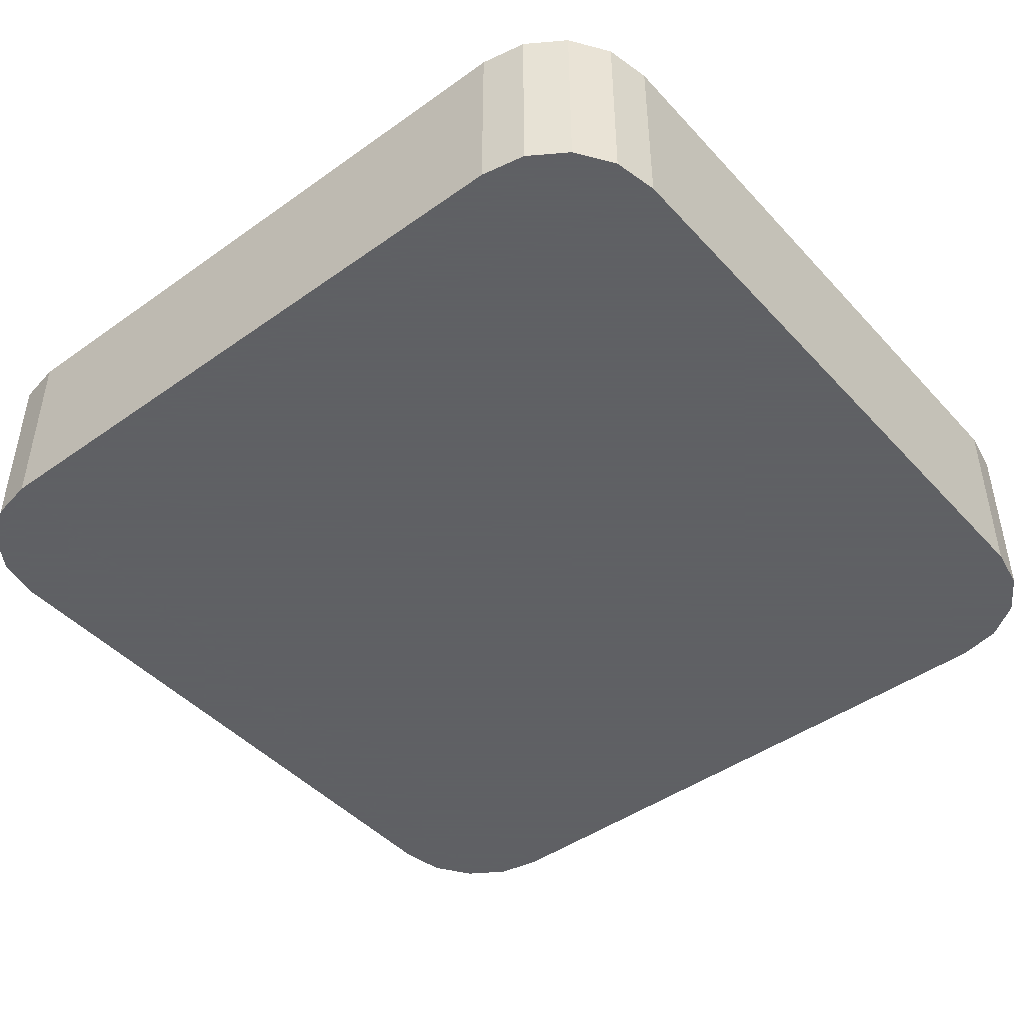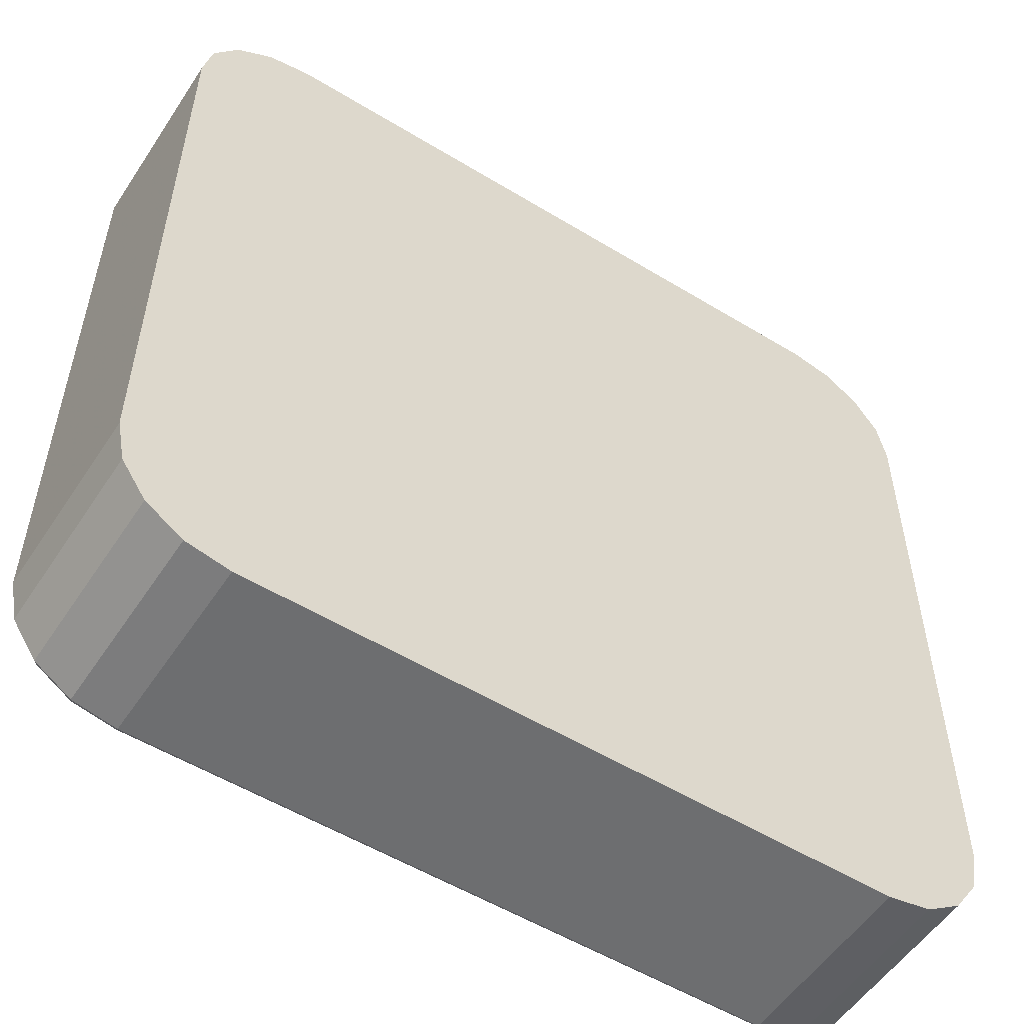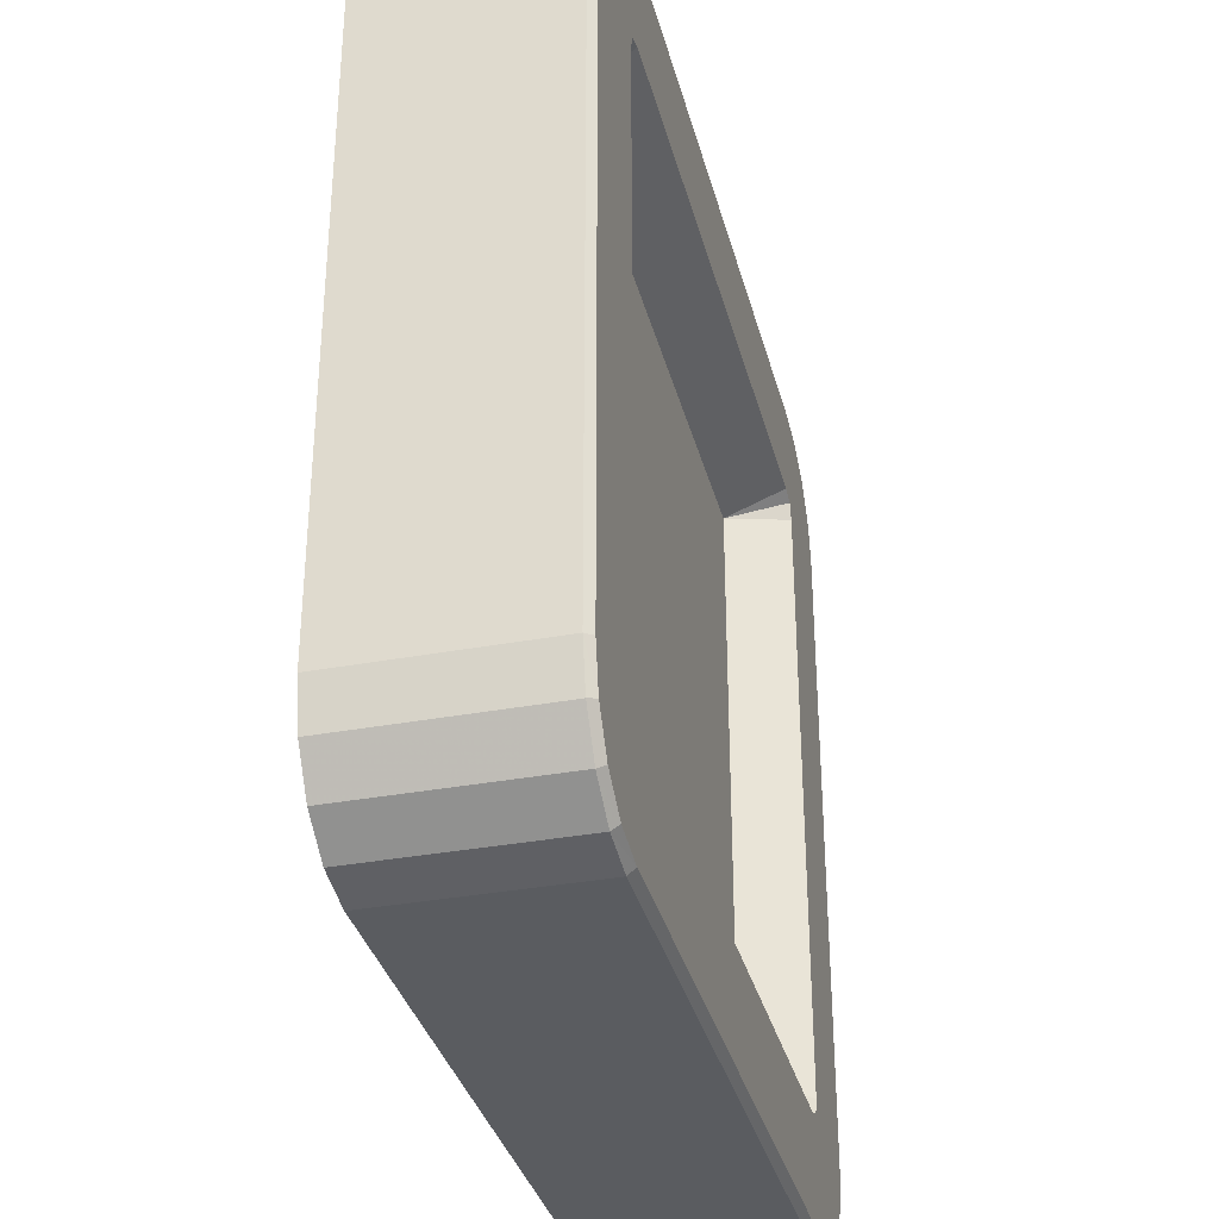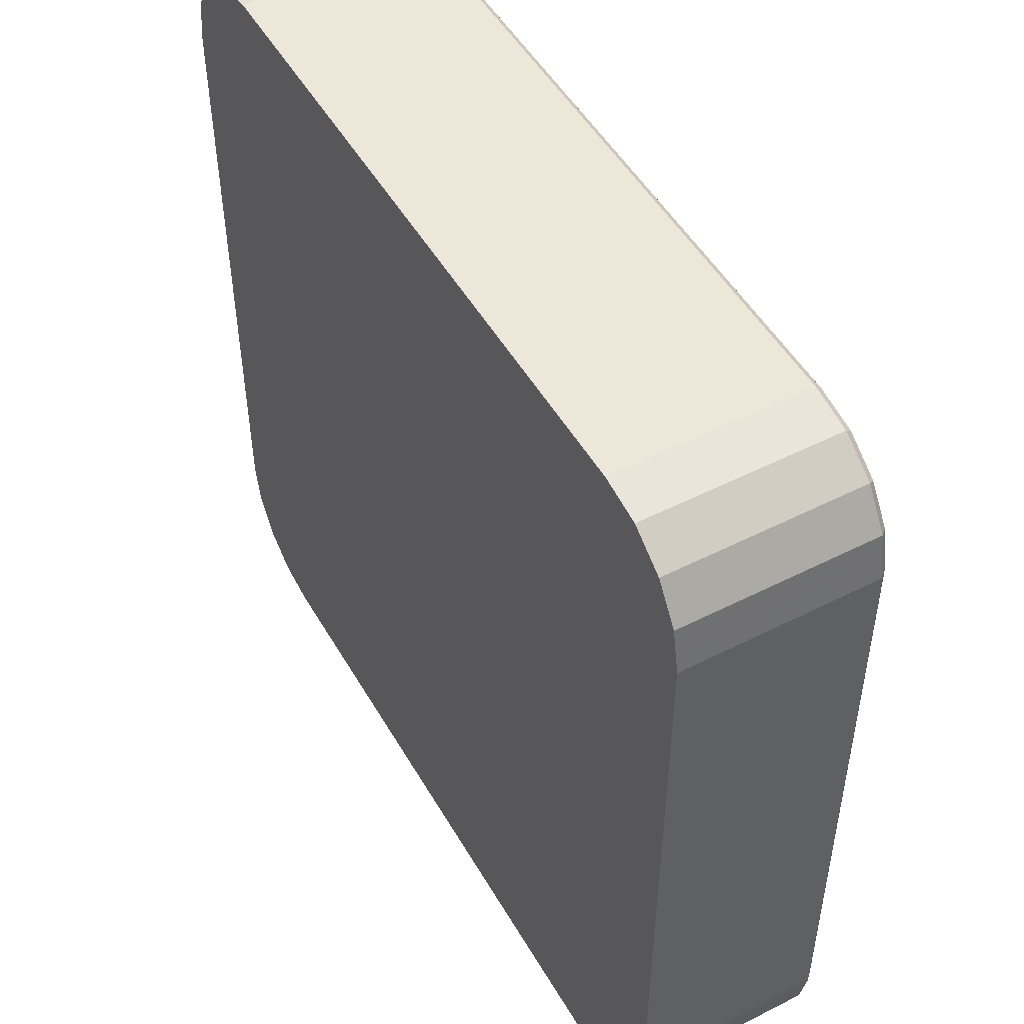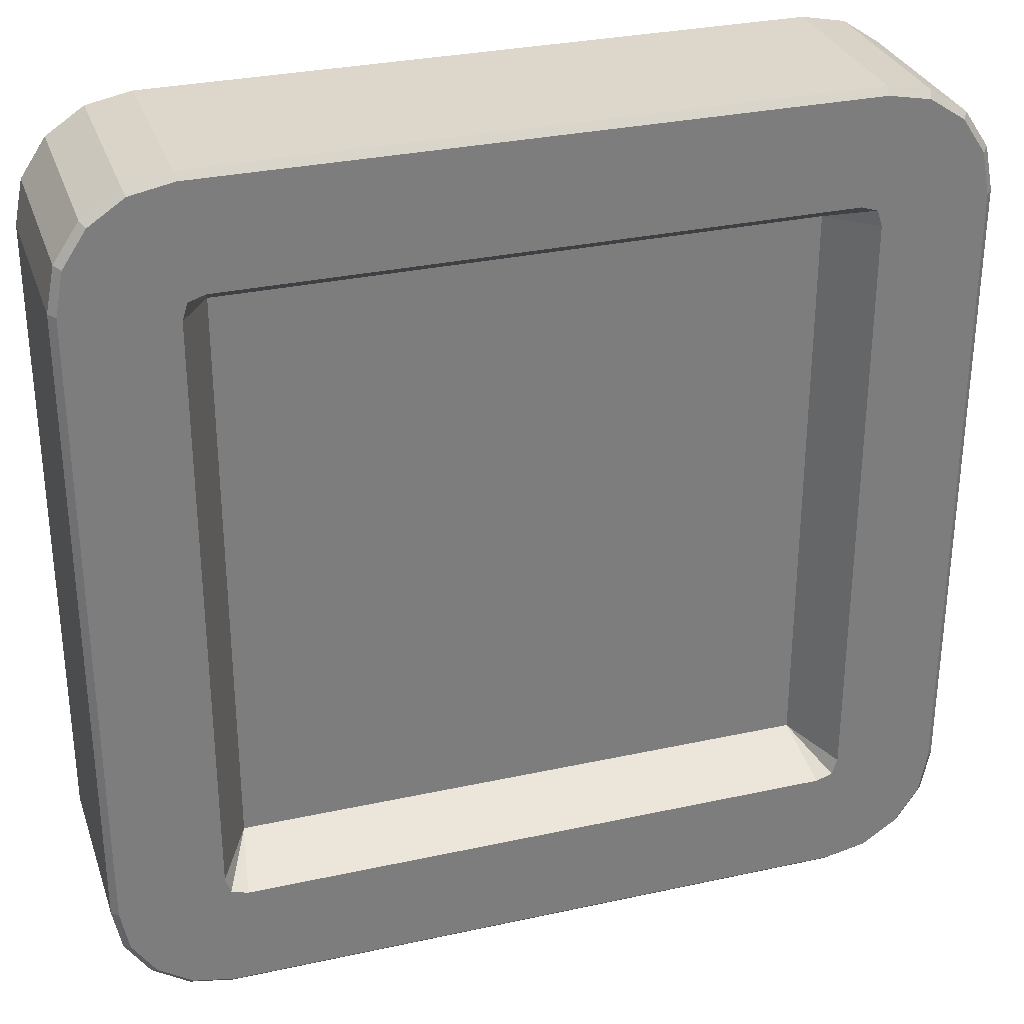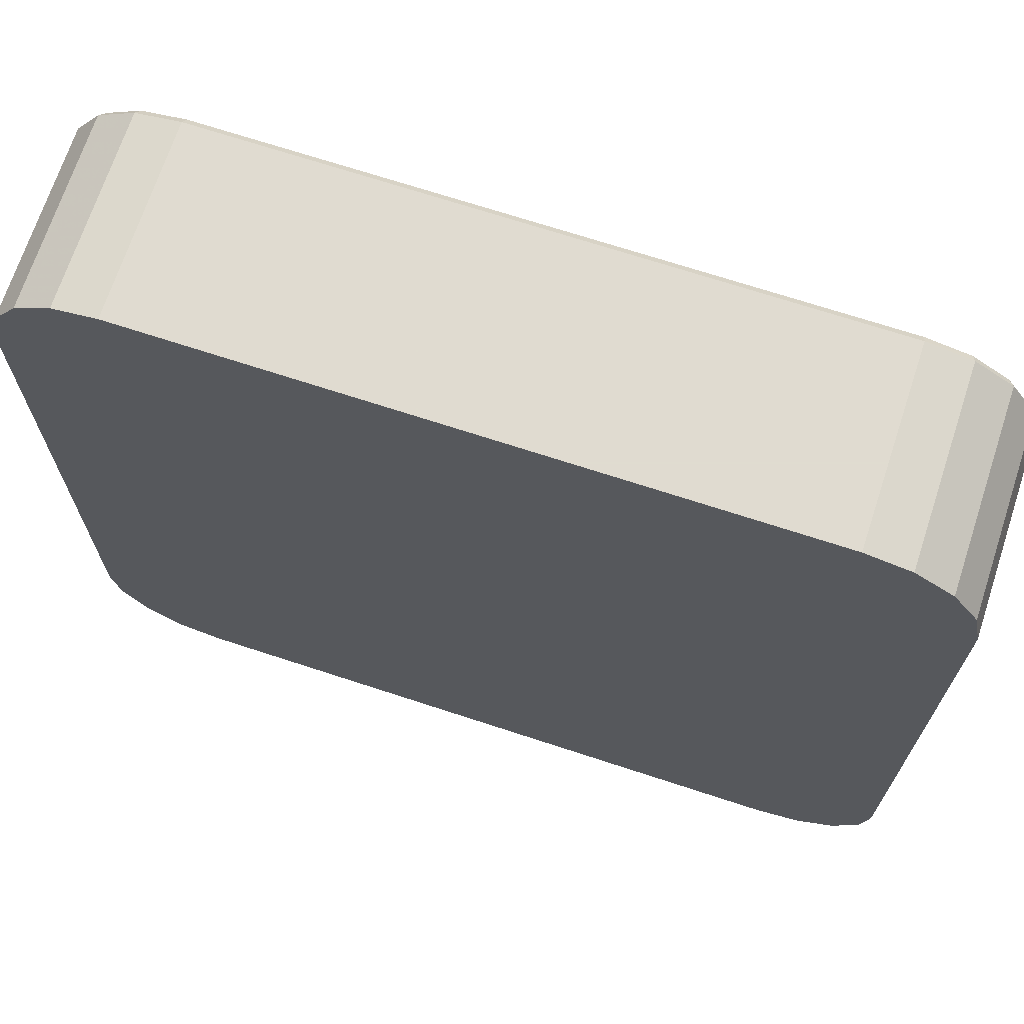
<metadata>
{"format":"obj","ext":"obj","renderer":"f3d","projection":"perspective","resolution":1024,"background":"white","views":[{"elev":-45.3,"azim":129.4,"up":"+Z"},{"elev":-54.2,"azim":147.1,"up":"+Y"},{"elev":-34.3,"azim":-75.9,"up":"+Y"},{"elev":50.2,"azim":-119.2,"up":"+Y"},{"elev":30.7,"azim":-17.5,"up":"+Y"},{"elev":69.8,"azim":-161.8,"up":"+Y"}]}
</metadata>
<code>
g Event_Coin.001
v -2.378 -2.218 0.725
v -2.14 -2.14 0.285
v -2.34 -2.34 0.725
v -2.378 2.218 0.725
v -2.14 2.14 0.285
v -2.34 2.34 0.725
v -2.34 -2.34 0.725
v -2.14 -2.14 0.285
v -2.218 -2.378 0.725
v 2.14 -2.14 0.285
v 2.218 -2.378 0.725
v 2.34 -2.34 0.725
v 2.378 2.218 0.725
v 2.14 2.14 0.285
v 2.34 2.34 0.725
v 2.378 -2.218 0.725
v 2.14 -2.14 0.285
v 2.34 -2.34 0.725
v 2.34 2.34 0.725
v 2.14 2.14 0.285
v 2.218 2.378 0.725
v -2.14 2.14 0.285
v -2.218 2.378 0.725
v -2.34 2.34 0.725
v 0.8225 -1.009 0.285
v 0.5878 -1.37 0.285
v 0.43 -1.29 0.285
v 0.105 -1.63 0.285
v 0.02 -1.38 0.285
v -0.27 -1.635 0.285
v -0.495 -1.21 0.285
v -0.8074 -1.39 0.285
v -0.82 -0.97 0.285
v -1.015 -1.225 0.285
v -1.07 -0.99 0.285
v -0.93 -0.69 0.285
v -1.13 -0.74 0.285
v -1.303 -0.9769 0.285
v -1.31 -0.6 0.285
v -1.459 -0.8692 0.285
v -1.589 -0.5967 0.285
v -1.44 -0.2 0.285
v -1.53 -0.315 0.285
v -1.575 0.74 0.285
v -1.44 0.57 0.285
v -1.37 1.06 0.285
v -1.35 -0.05 0.285
v 0.95 -0.68 0.285
v 0.95 -0.4644 0.285
v 1.798 -0.6419 0.285
v 0.9269 -0.9347 0.285
v 2.14 -2.14 0.285
v 0.8225 -1.009 0.285
v 1.891 -0.3528 0.285
v 0.5878 -1.37 0.285
v 0.105 -1.63 0.285
v 2.029 -0.196 0.285
v -0.27 -1.635 0.285
v -2.14 -2.14 0.285
v -0.8074 -1.39 0.285
v -1.015 -1.225 0.285
v 2.14 2.14 0.285
v -1.07 -0.99 0.285
v 1.2 0.47 0.285
v -1.303 -0.9769 0.285
v 1.08 0.92 0.285
v 0.86 1.35 0.285
v 0.33 1.61 0.285
v -1.459 -0.8692 0.285
v -2.14 2.14 0.285
v -1.589 -0.5967 0.285
v -1.53 -0.315 0.285
v -1.575 0.74 0.285
v -0.38 1.64 0.285
v -1.37 1.06 0.285
v -0.9285 1.409 0.285
v -1.07 1.35 0.285
v 0.95 -0.372 0.285
v 1.798 -0.6419 0.285
v 0.95 -0.4644 0.285
v 1.891 -0.3528 0.285
v 0.95 -0.13 0.285
v -0.35 -0.635 0.285
v -0.625 -0.695 0.285
v -0.62 -0.455 0.285
v -0.46 -0.99 0.285
v -0.07 -1.24 0.285
v 0.27 -0.385 0.285
v 0.43 -1.29 0.285
v 0.8225 -1.009 0.285
v 0.9269 -0.9347 0.285
v 0.95 -0.68 0.285
v 0.95 -0.4644 0.285
v 0.95 -0.372 0.285
v -0.345 -0.36 0.285
v -0.835 -0.325 0.285
v -0.745 -0.07 0.285
v -0.62 -0.455 0.285
v -0.35 -0.635 0.285
v 0.27 -0.385 0.285
v 0.195 -0.145 0.285
v 0.95 -0.13 0.285
v 0.95 -0.372 0.285
v -0.93 -0.69 0.285
v -0.625 -0.695 0.285
v -1.13 -0.74 0.285
v -0.82 -0.97 0.285
v -1.31 -0.6 0.285
v -0.46 -0.99 0.285
v -0.495 -1.21 0.285
v -0.07 -1.24 0.285
v 0.02 -1.38 0.285
v 0.43 -1.29 0.285
v -0.965 -0.095 0.285
v -1.44 -0.2 0.285
v -1.35 -0.05 0.285
v -1.155 0.04 0.285
v -1.07 1.35 0.285
v -0.9285 1.409 0.285
v -1.08 0.94 0.285
v -1.37 1.06 0.285
v -1.08 0.395 0.285
v -1.155 0.04 0.285
v -0.965 -0.095 0.285
v -1.35 -0.05 0.285
v -1.44 0.57 0.285
v -0.755 1.105 0.285
v -0.095 0.585 0.285
v -0.745 0.315 0.285
v -0.535 1.355 0.285
v -0.04 1.475 0.285
v 0.64 0.64 0.285
v 0.825 1.07 0.285
v 0.49 1.39 0.285
v 1.045 0.525 0.285
v -0.965 -0.095 0.285
v -0.745 -0.07 0.285
v -0.835 -0.325 0.285
v -0.745 0.315 0.285
v -1.08 0.395 0.285
v -1.08 0.94 0.285
v -0.755 1.105 0.285
v -0.9285 1.409 0.285
v -0.535 1.355 0.285
v -0.38 1.64 0.285
v -0.04 1.475 0.285
v 0.33 1.61 0.285
v 0.49 1.39 0.285
v 0.86 1.35 0.285
v 0.825 1.07 0.285
v 1.08 0.92 0.285
v -0.095 0.585 0.285
v -0.345 -0.36 0.285
v 0.195 -0.145 0.285
v 0.64 0.64 0.285
v 0.95 -0.13 0.285
v 1.045 0.525 0.285
v 1.2 0.47 0.285
v 1.891 -0.3528 0.285
v 2.029 -0.196 0.285
v 2.954 -2.954 -0.725
v 3.136 -2.681 -0.725
v 3.2 -2.36 -0.725
v 2.681 -3.136 -0.725
v 2.36 -3.2 -0.725
v -2.36 -3.2 -0.725
v -2.681 -3.136 -0.725
v -2.954 -2.954 -0.725
v -3.136 -2.681 -0.725
v -3.2 -2.36 -0.725
v -3.2 2.36 -0.725
v -3.136 2.681 -0.725
v -2.954 2.954 -0.725
v -2.681 3.136 -0.725
v -2.36 3.2 -0.725
v 2.36 3.2 -0.725
v 2.681 3.136 -0.725
v 2.954 2.954 -0.725
v 3.136 2.681 -0.725
v 3.2 2.36 -0.725
v 2.662 -3.09 0.725
v 2.351 -3.151 0.725
v 2.218 -2.378 0.725
v -2.351 -3.151 0.725
v -2.218 -2.378 0.725
v -2.662 -3.09 0.725
v 2.34 -2.34 0.725
v 2.919 -2.919 0.725
v 3.09 -2.662 0.725
v 2.378 -2.218 0.725
v 3.151 -2.351 0.725
v -2.34 -2.34 0.725
v -2.919 -2.919 0.725
v -3.09 -2.662 0.725
v 2.378 2.218 0.725
v 3.151 2.351 0.725
v 3.09 2.662 0.725
v -2.378 -2.218 0.725
v -3.151 -2.351 0.725
v -3.151 2.351 0.725
v -2.378 2.218 0.725
v -3.09 2.662 0.725
v 2.34 2.34 0.725
v 2.919 2.919 0.725
v 2.662 3.09 0.725
v 2.218 2.378 0.725
v 2.351 3.151 0.725
v -2.34 2.34 0.725
v -2.919 2.919 0.725
v -2.662 3.09 0.725
v -2.218 2.378 0.725
v -2.351 3.151 0.725
v 2.36 -3.2 0.675
v 2.36 -3.2 -0.725
v -2.36 -3.2 -0.725
v -2.36 -3.2 0.675
v 2.681 -3.136 0.675
v -2.681 -3.136 -0.725
v 2.681 -3.136 -0.725
v -2.681 -3.136 0.675
v 2.954 -2.954 0.675
v -2.954 -2.954 -0.725
v 2.954 -2.954 -0.725
v -2.954 -2.954 0.675
v 3.136 -2.681 0.675
v -3.136 -2.681 -0.725
v 3.136 -2.681 -0.725
v -3.136 -2.681 0.675
v 3.2 -2.36 0.675
v -3.2 -2.36 -0.725
v 3.2 -2.36 -0.725
v -3.2 -2.36 0.675
v 3.2 2.36 0.675
v -3.2 2.36 -0.725
v 3.2 2.36 -0.725
v -3.2 2.36 0.675
v 3.136 2.681 0.675
v -3.136 2.681 -0.725
v 3.136 2.681 -0.725
v -3.136 2.681 0.675
v 2.954 2.954 0.675
v -2.954 2.954 -0.725
v 2.954 2.954 -0.725
v -2.954 2.954 0.675
v 2.681 3.136 0.675
v -2.681 3.136 -0.725
v 2.681 3.136 -0.725
v -2.681 3.136 0.675
v 2.36 3.2 0.675
v -2.36 3.2 -0.725
v 2.36 3.2 -0.725
v -2.36 3.2 0.675
v 3.151 2.351 0.725
v 3.2 2.36 0.675
v 3.2 -2.36 0.675
v 3.151 -2.351 0.725
v 3.09 2.662 0.725
v 3.136 -2.681 0.675
v 3.136 2.681 0.675
v 3.09 -2.662 0.725
v 2.919 2.919 0.725
v 2.954 -2.954 0.675
v 2.954 2.954 0.675
v 2.919 -2.919 0.725
v 2.662 3.09 0.725
v 2.681 -3.136 0.675
v 2.681 3.136 0.675
v 2.662 -3.09 0.725
v 2.351 3.151 0.725
v 2.36 -3.2 0.675
v 2.36 3.2 0.675
v 2.351 -3.151 0.725
v -2.351 3.151 0.725
v -2.36 -3.2 0.675
v -2.36 3.2 0.675
v -2.351 -3.151 0.725
v -2.662 3.09 0.725
v -2.681 -3.136 0.675
v -2.681 3.136 0.675
v -2.662 -3.09 0.725
v -2.919 2.919 0.725
v -2.954 -2.954 0.675
v -2.954 2.954 0.675
v -2.919 -2.919 0.725
v -3.09 2.662 0.725
v -3.136 -2.681 0.675
v -3.136 2.681 0.675
v -3.09 -2.662 0.725
v -3.151 2.351 0.725
v -3.2 -2.36 0.675
v -3.2 2.36 0.675
v -3.151 -2.351 0.725
g Event_Coin.001_0
f 3 2 1
f 1 2 4
f 2 5 4
f 4 5 6
f 9 8 7
f 10 8 9
f 11 10 9
f 12 10 11
f 15 14 13
f 13 14 16
f 14 17 16
f 16 17 18
f 21 20 19
f 22 20 21
f 23 22 21
f 24 22 23
f 27 26 25
f 26 27 28
f 29 28 27
f 30 28 29
f 31 30 29
f 32 30 31
f 33 32 31
f 32 33 34
f 35 34 33
f 35 33 36
f 36 37 35
f 37 38 35
f 38 37 39
f 40 38 39
f 41 40 39
f 41 39 42
f 43 41 42
f 44 43 42
f 42 45 44
f 46 44 45
f 47 45 42
f 50 49 48
f 50 48 51
f 50 51 52
f 51 53 52
f 52 54 50
f 53 55 52
f 55 56 52
f 57 54 52
f 52 56 58
f 58 59 52
f 58 60 59
f 60 61 59
f 62 57 52
f 61 63 59
f 64 57 62
f 63 65 59
f 64 62 66
f 66 62 67
f 67 62 68
f 69 59 65
f 62 70 68
f 71 59 69
f 71 72 59
f 72 73 59
f 70 59 73
f 68 70 74
f 75 70 73
f 76 74 70
f 75 77 70
f 77 76 70
f 80 79 78
f 78 79 81
f 81 82 78
f 85 84 83
f 84 86 83
f 86 87 83
f 83 87 88
f 87 89 88
f 88 89 90
f 88 90 91
f 91 92 88
f 92 93 88
f 93 94 88
f 97 96 95
f 95 96 98
f 99 95 98
f 100 95 99
f 101 95 100
f 102 101 100
f 103 102 100
f 96 104 98
f 98 104 105
f 106 104 96
f 104 107 105
f 108 106 96
f 105 107 109
f 107 110 109
f 109 110 111
f 112 111 110
f 113 111 112
f 114 108 96
f 115 108 114
f 116 115 114
f 114 117 116
f 120 119 118
f 118 121 120
f 121 122 120
f 121 123 122
f 124 122 123
f 121 125 123
f 121 126 125
f 129 128 127
f 127 128 130
f 130 128 131
f 128 132 131
f 132 133 131
f 134 131 133
f 135 133 132
f 138 137 136
f 136 137 139
f 140 136 139
f 141 140 139
f 142 141 139
f 143 141 142
f 142 144 143
f 143 144 145
f 144 146 145
f 145 146 147
f 146 148 147
f 147 148 149
f 148 150 149
f 149 150 151
f 139 137 152
f 137 153 152
f 153 154 152
f 152 154 155
f 154 156 155
f 150 157 151
f 155 156 157
f 151 157 158
f 156 159 157
f 158 157 159
f 160 158 159
f 163 162 161
f 163 161 164
f 163 164 165
f 163 165 166
f 163 166 167
f 163 167 168
f 163 168 169
f 163 169 170
f 163 170 171
f 163 171 172
f 163 172 173
f 163 173 174
f 163 174 175
f 163 175 176
f 163 176 177
f 163 177 178
f 163 178 179
f 163 179 180
f 183 182 181
f 182 183 184
f 183 185 184
f 184 185 186
f 187 183 181
f 188 187 181
f 189 187 188
f 190 187 189
f 191 190 189
f 185 192 186
f 186 192 193
f 193 192 194
f 195 190 191
f 196 195 191
f 195 196 197
f 192 198 194
f 198 199 194
f 199 198 200
f 198 201 200
f 200 201 202
f 203 195 197
f 204 203 197
f 205 203 204
f 206 203 205
f 207 206 205
f 201 208 202
f 202 208 209
f 209 208 210
f 211 206 207
f 208 211 210
f 212 211 207
f 211 212 210
f 215 214 213
f 216 215 213
f 213 214 217
f 218 215 216
f 214 219 217
f 220 218 216
f 217 219 221
f 222 218 220
f 219 223 221
f 224 222 220
f 221 223 225
f 226 222 224
f 223 227 225
f 228 226 224
f 225 227 229
f 230 226 228
f 227 231 229
f 232 230 228
f 229 231 233
f 230 232 234
f 231 235 233
f 232 236 234
f 233 235 237
f 238 234 236
f 235 239 237
f 240 238 236
f 237 239 241
f 242 238 240
f 239 243 241
f 244 242 240
f 241 243 245
f 246 242 244
f 243 247 245
f 248 246 244
f 245 247 249
f 250 246 248
f 247 251 249
f 252 250 248
f 249 251 252
f 251 250 252
f 255 254 253
f 256 255 253
f 253 254 257
f 258 255 256
f 254 259 257
f 260 258 256
f 257 259 261
f 262 258 260
f 259 263 261
f 264 262 260
f 261 263 265
f 266 262 264
f 263 267 265
f 268 266 264
f 265 267 269
f 270 266 268
f 267 271 269
f 272 270 268
f 273 269 271
f 274 270 272
f 275 273 271
f 276 274 272
f 273 275 277
f 278 274 276
f 275 279 277
f 280 278 276
f 277 279 281
f 282 278 280
f 279 283 281
f 284 282 280
f 281 283 285
f 286 282 284
f 283 287 285
f 288 286 284
f 285 287 289
f 290 286 288
f 287 291 289
f 292 290 288
f 292 289 291
f 290 292 291

</code>
